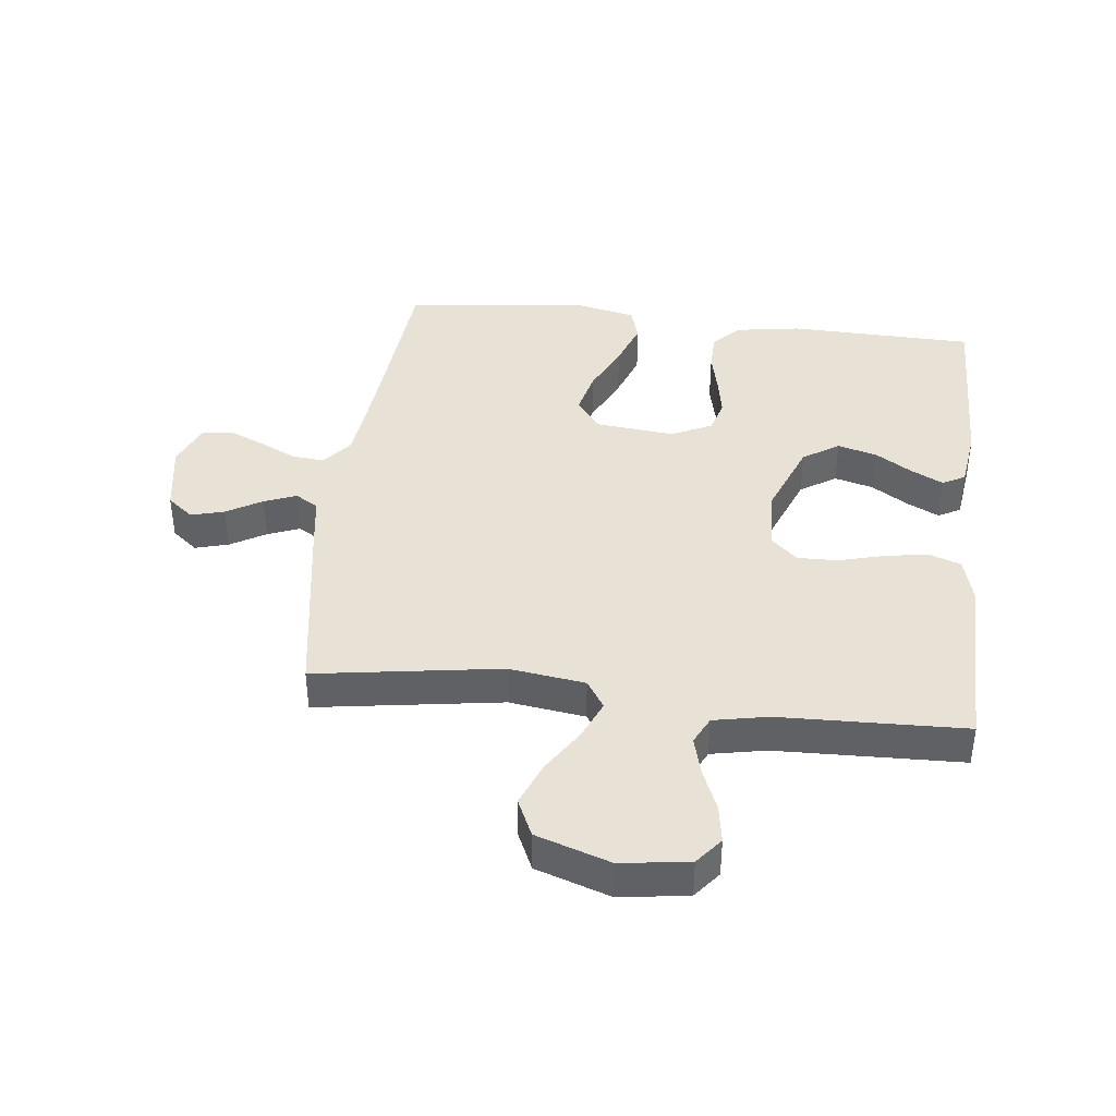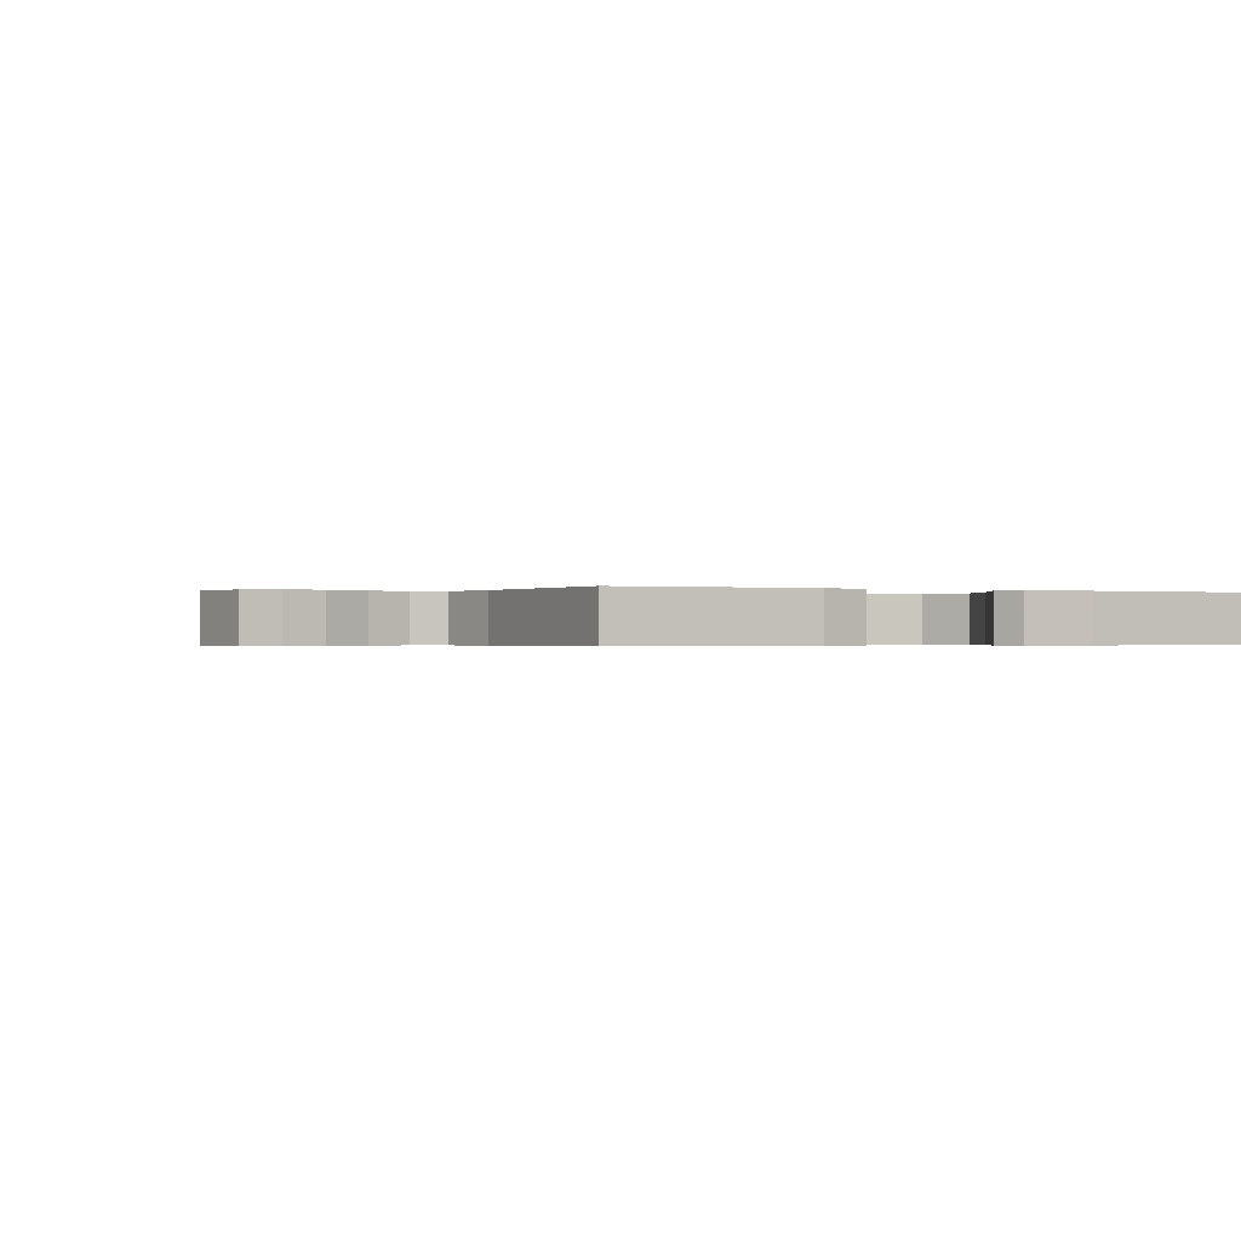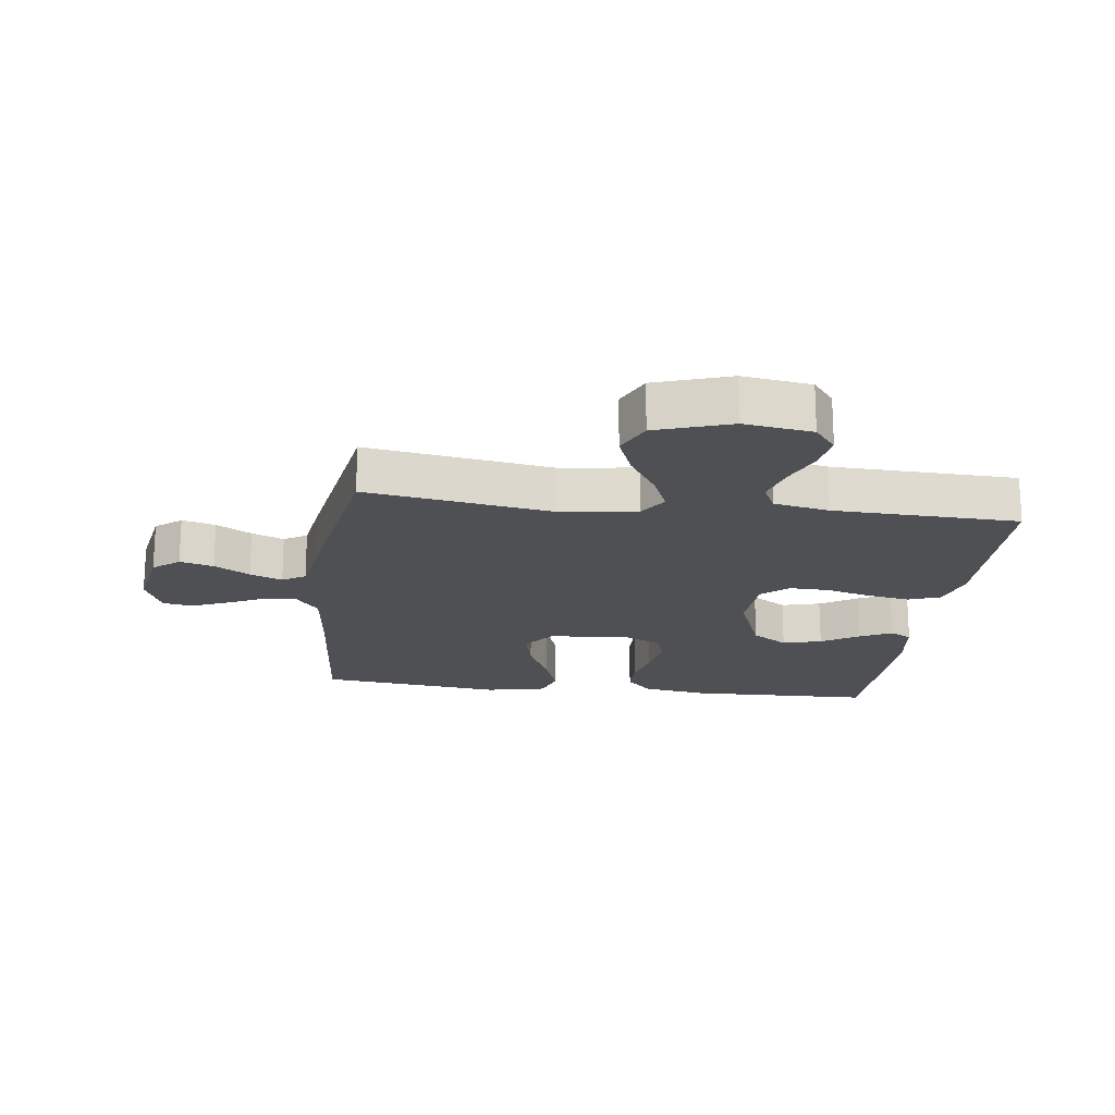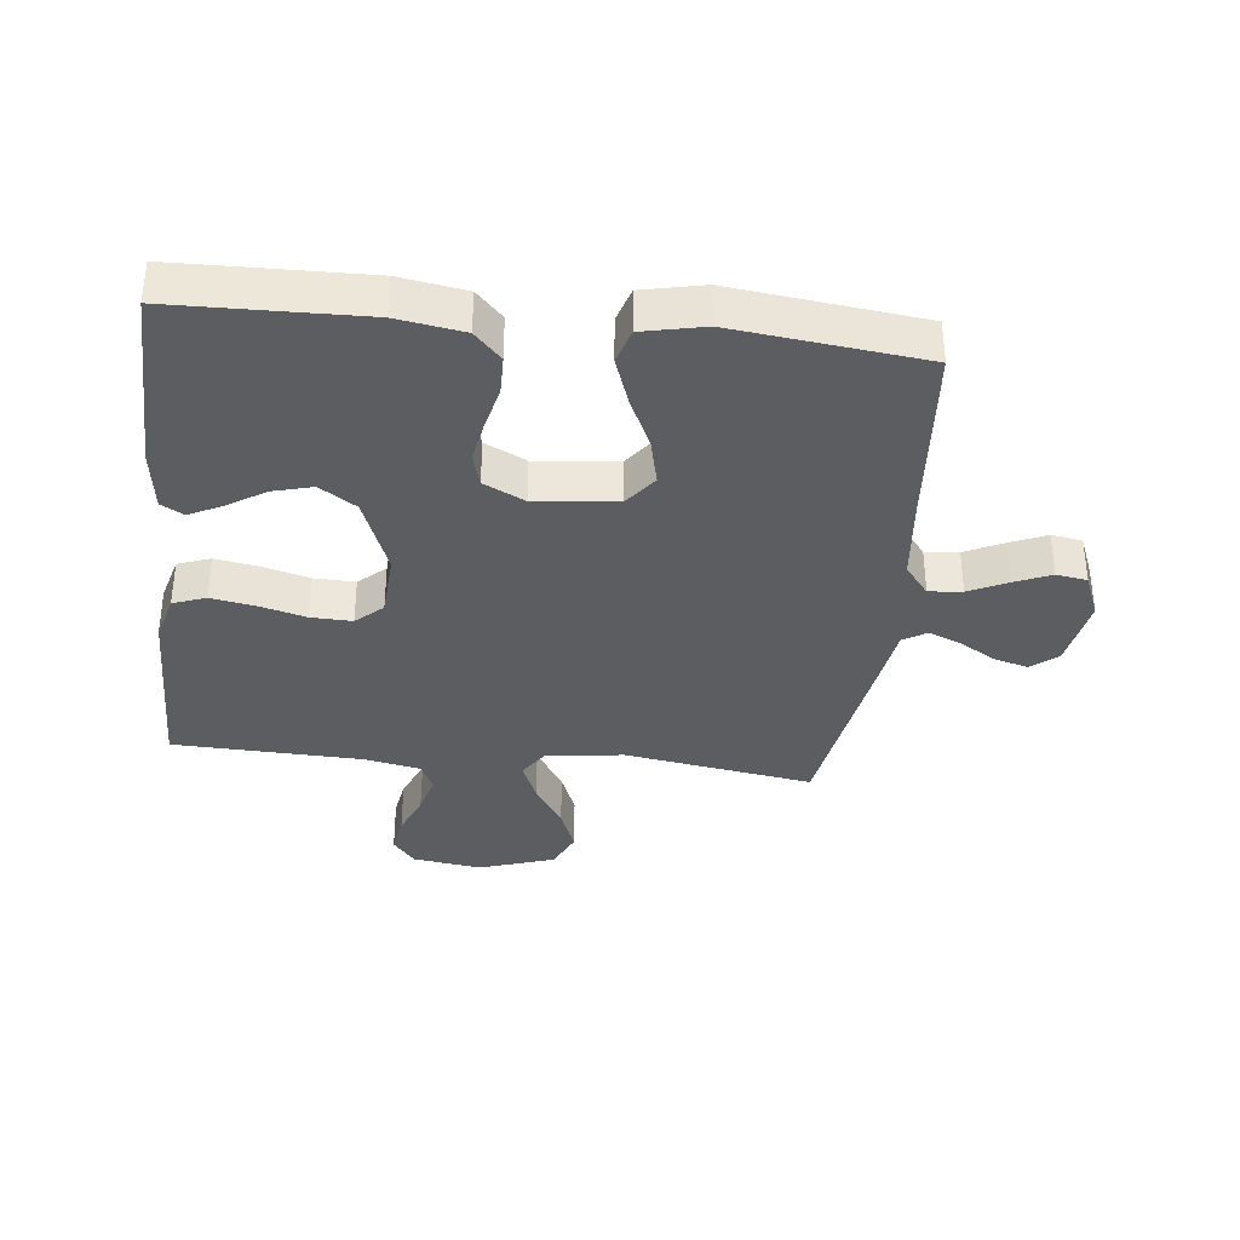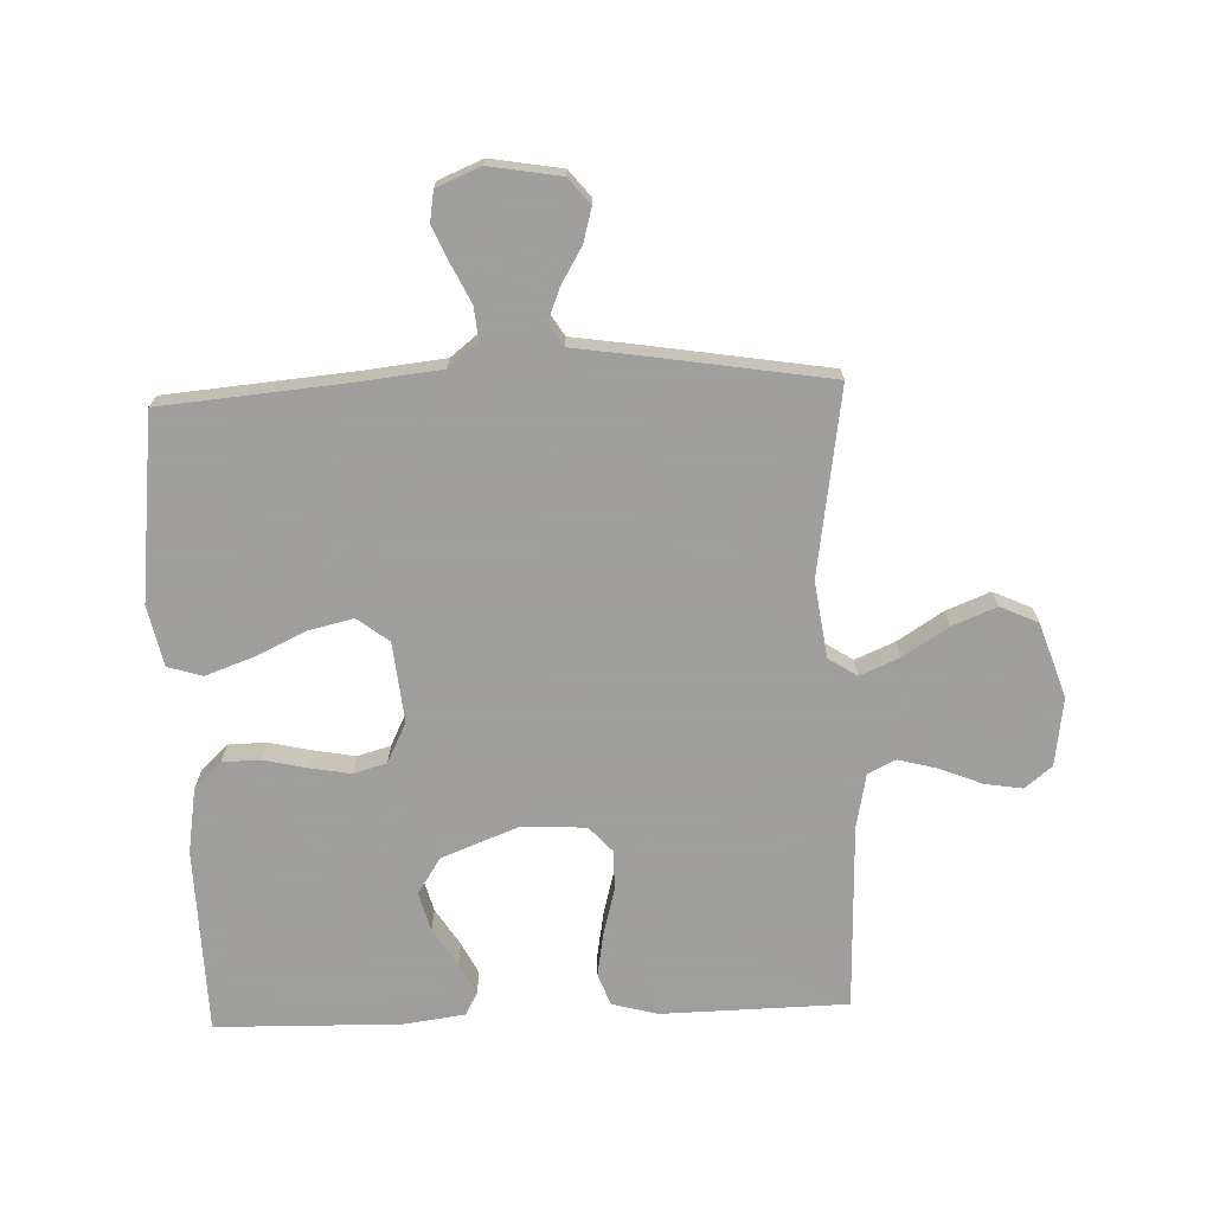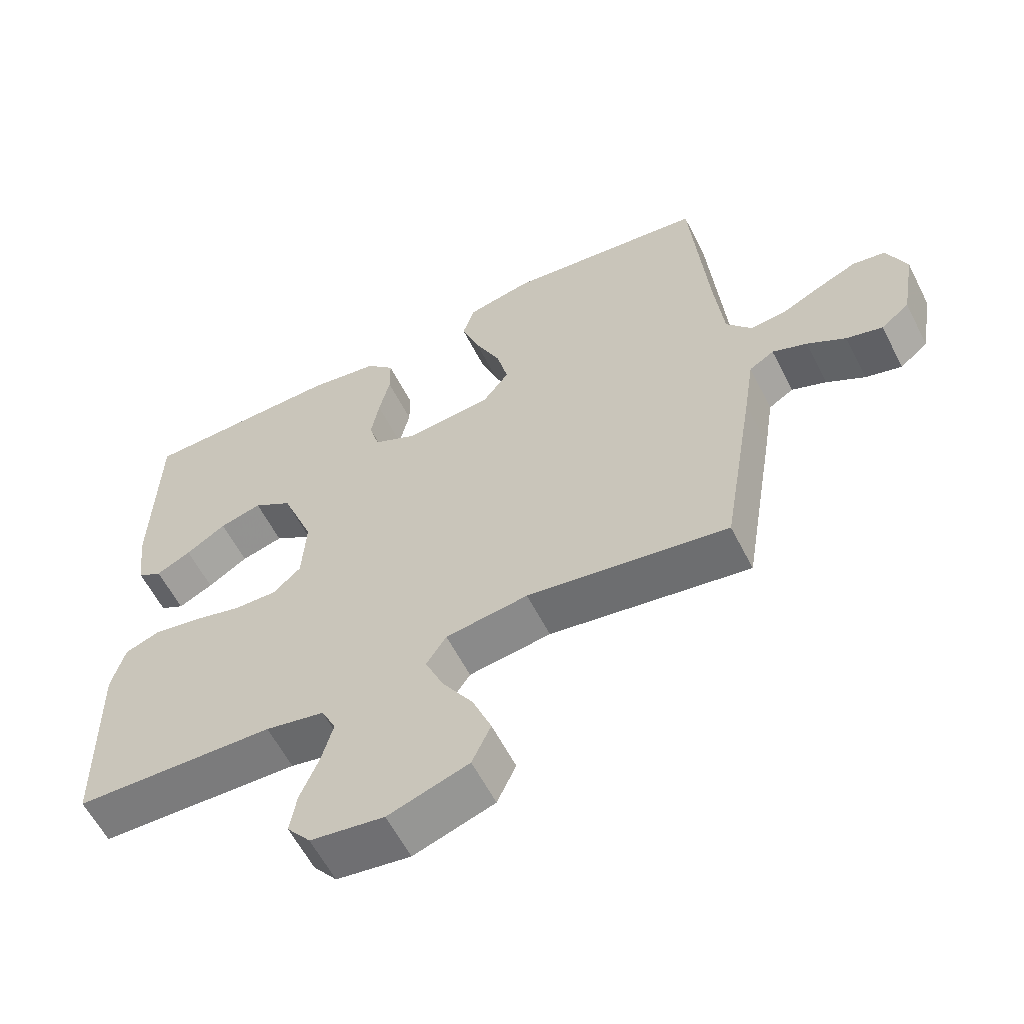
<metadata>
{"format":"obj","ext":"obj","renderer":"f3d","projection":"perspective","resolution":1024,"background":"white","views":[{"elev":40.1,"azim":-173.2,"up":"+Y"},{"elev":-0.4,"azim":-116.4,"up":"+Y"},{"elev":-19.0,"azim":172.7,"up":"+Y"},{"elev":-35.6,"azim":-6.3,"up":"+Y"},{"elev":-71.1,"azim":92.3,"up":"+Y"},{"elev":-59.5,"azim":26.9,"up":"+Z"}]}
</metadata>
<code>
v -0.5 0.07 0.5
v -0.2 0.07 0.507
v -0.095 0.07 0.49
v -0.053 0.07 0.446
v -0.052 0.07 0.384
v -0.068 0.07 0.315
v -0.08 0.07 0.249
v -0.065 0.07 0.195
v 0 0.07 0.163
v 0.129 0.07 0.176
v 0.168 0.07 0.227
v 0.151 0.07 0.3
v 0.113 0.07 0.382
v 0.086 0.07 0.458
v 0.103 0.07 0.514
v 0.2 0.07 0.535
v 0.5 0.07 0.5
v 0.525 0.07 0.2
v 0.539 0.07 0.068
v 0.577 0.07 0.02
v 0.63 0.07 0.025
v 0.69 0.07 0.054
v 0.748 0.07 0.079
v 0.797 0.07 0.071
v 0.826 0.07 0
v 0.806 0.07 -0.115
v 0.764 0.07 -0.149
v 0.71 0.07 -0.134
v 0.653 0.07 -0.1
v 0.601 0.07 -0.079
v 0.564 0.07 -0.102
v 0.549 0.07 -0.2
v 0.5 0.07 -0.5
v 0.2 0.07 -0.453
v 0.077 0.07 -0.47
v 0.047 0.07 -0.516
v 0.074 0.07 -0.58
v 0.12 0.07 -0.653
v 0.148 0.07 -0.724
v 0.12 0.07 -0.785
v 0 0.07 -0.825
v -0.11 0.07 -0.809
v -0.145 0.07 -0.765
v -0.135 0.07 -0.704
v -0.107 0.07 -0.636
v -0.09 0.07 -0.573
v -0.112 0.07 -0.528
v -0.2 0.07 -0.51
v -0.5 0.07 -0.5
v -0.505 0.07 -0.2
v -0.485 0.07 -0.126
v -0.433 0.07 -0.107
v -0.364 0.07 -0.119
v -0.29 0.07 -0.139
v -0.225 0.07 -0.141
v -0.183 0.07 -0.103
v -0.177 0.07 0
v -0.225 0.07 0.125
v -0.283 0.07 0.163
v -0.346 0.07 0.146
v -0.406 0.07 0.108
v -0.458 0.07 0.082
v -0.494 0.07 0.102
v -0.507 0.07 0.2
v -0.5 0 0.5
v -0.2 0 0.507
v -0.095 0 0.49
v -0.053 0 0.446
v -0.052 0 0.384
v -0.068 0 0.315
v -0.08 0 0.249
v -0.065 0 0.195
v 0 0 0.163
v 0.129 0 0.176
v 0.168 0 0.227
v 0.151 0 0.3
v 0.113 0 0.382
v 0.086 0 0.458
v 0.103 0 0.514
v 0.2 0 0.535
v 0.5 0 0.5
v 0.525 0 0.2
v 0.539 0 0.068
v 0.577 0 0.02
v 0.63 0 0.025
v 0.69 0 0.054
v 0.748 0 0.079
v 0.797 0 0.071
v 0.826 0 0
v 0.806 0 -0.115
v 0.764 0 -0.149
v 0.71 0 -0.134
v 0.653 0 -0.1
v 0.601 0 -0.079
v 0.564 0 -0.102
v 0.549 0 -0.2
v 0.5 0 -0.5
v 0.2 0 -0.453
v 0.077 0 -0.47
v 0.047 0 -0.516
v 0.074 0 -0.58
v 0.12 0 -0.653
v 0.148 0 -0.724
v 0.12 0 -0.785
v 0 0 -0.825
v -0.11 0 -0.809
v -0.145 0 -0.765
v -0.135 0 -0.704
v -0.107 0 -0.636
v -0.09 0 -0.573
v -0.112 0 -0.528
v -0.2 0 -0.51
v -0.5 0 -0.5
v -0.505 0 -0.2
v -0.485 0 -0.126
v -0.433 0 -0.107
v -0.364 0 -0.119
v -0.29 0 -0.139
v -0.225 0 -0.141
v -0.183 0 -0.103
v -0.177 0 0
v -0.225 0 0.125
v -0.283 0 0.163
v -0.346 0 0.146
v -0.406 0 0.108
v -0.458 0 0.082
v -0.494 0 0.102
v -0.507 0 0.2
f 3 4 5
f 2 3 5
f 1 2 5
f 64 1 5
f 63 64 5
f 62 63 5
f 61 62 5
f 60 61 5
f 59 60 5 6
f 58 59 6 7
f 57 58 7 8
f 56 57 8 9
f 52 53 54
f 51 52 54
f 50 51 54
f 49 50 54
f 48 49 54
f 47 48 54 55
f 46 47 55 56
f 43 44 45
f 42 43 45
f 41 42 45
f 40 41 45
f 39 40 45
f 38 39 45
f 37 38 45
f 36 37 45 46
f 56 9 10
f 46 56 10
f 36 46 10
f 35 36 10
f 31 32 33 34
f 27 28 29
f 26 27 29
f 25 26 29
f 24 25 29
f 23 24 29
f 22 23 29
f 21 22 29
f 20 21 29 30
f 19 20 30 31
f 16 17 18
f 15 16 18
f 14 15 18
f 13 14 18
f 12 13 18
f 11 12 18 19
f 31 34 35
f 19 31 35
f 11 19 35
f 10 11 35
f 69 68 67
f 69 67 66
f 69 66 65
f 69 65 128
f 69 128 127
f 69 127 126
f 69 126 125
f 69 125 124
f 70 69 124 123
f 71 70 123 122
f 72 71 122 121
f 73 72 121 120
f 118 117 116
f 118 116 115
f 118 115 114
f 118 114 113
f 118 113 112
f 119 118 112 111
f 120 119 111 110
f 109 108 107
f 109 107 106
f 109 106 105
f 109 105 104
f 109 104 103
f 109 103 102
f 109 102 101
f 110 109 101 100
f 74 73 120
f 74 120 110
f 74 110 100
f 74 100 99
f 98 97 96 95
f 93 92 91
f 93 91 90
f 93 90 89
f 93 89 88
f 93 88 87
f 93 87 86
f 93 86 85
f 94 93 85 84
f 95 94 84 83
f 82 81 80
f 82 80 79
f 82 79 78
f 82 78 77
f 82 77 76
f 83 82 76 75
f 99 98 95
f 99 95 83
f 99 83 75
f 99 75 74
f 1 65 66 2
f 2 66 67 3
f 3 67 68 4
f 4 68 69 5
f 5 69 70 6
f 6 70 71 7
f 7 71 72 8
f 8 72 73 9
f 9 73 74 10
f 10 74 75 11
f 11 75 76 12
f 12 76 77 13
f 13 77 78 14
f 14 78 79 15
f 15 79 80 16
f 16 80 81 17
f 17 81 82 18
f 18 82 83 19
f 19 83 84 20
f 20 84 85 21
f 21 85 86 22
f 22 86 87 23
f 23 87 88 24
f 24 88 89 25
f 25 89 90 26
f 26 90 91 27
f 27 91 92 28
f 28 92 93 29
f 29 93 94 30
f 30 94 95 31
f 31 95 96 32
f 32 96 97 33
f 33 97 98 34
f 34 98 99 35
f 35 99 100 36
f 36 100 101 37
f 37 101 102 38
f 38 102 103 39
f 39 103 104 40
f 40 104 105 41
f 41 105 106 42
f 42 106 107 43
f 43 107 108 44
f 44 108 109 45
f 45 109 110 46
f 46 110 111 47
f 47 111 112 48
f 48 112 113 49
f 49 113 114 50
f 50 114 115 51
f 51 115 116 52
f 52 116 117 53
f 53 117 118 54
f 54 118 119 55
f 55 119 120 56
f 56 120 121 57
f 57 121 122 58
f 58 122 123 59
f 59 123 124 60
f 60 124 125 61
f 61 125 126 62
f 62 126 127 63
f 63 127 128 64
f 64 128 65 1

</code>
